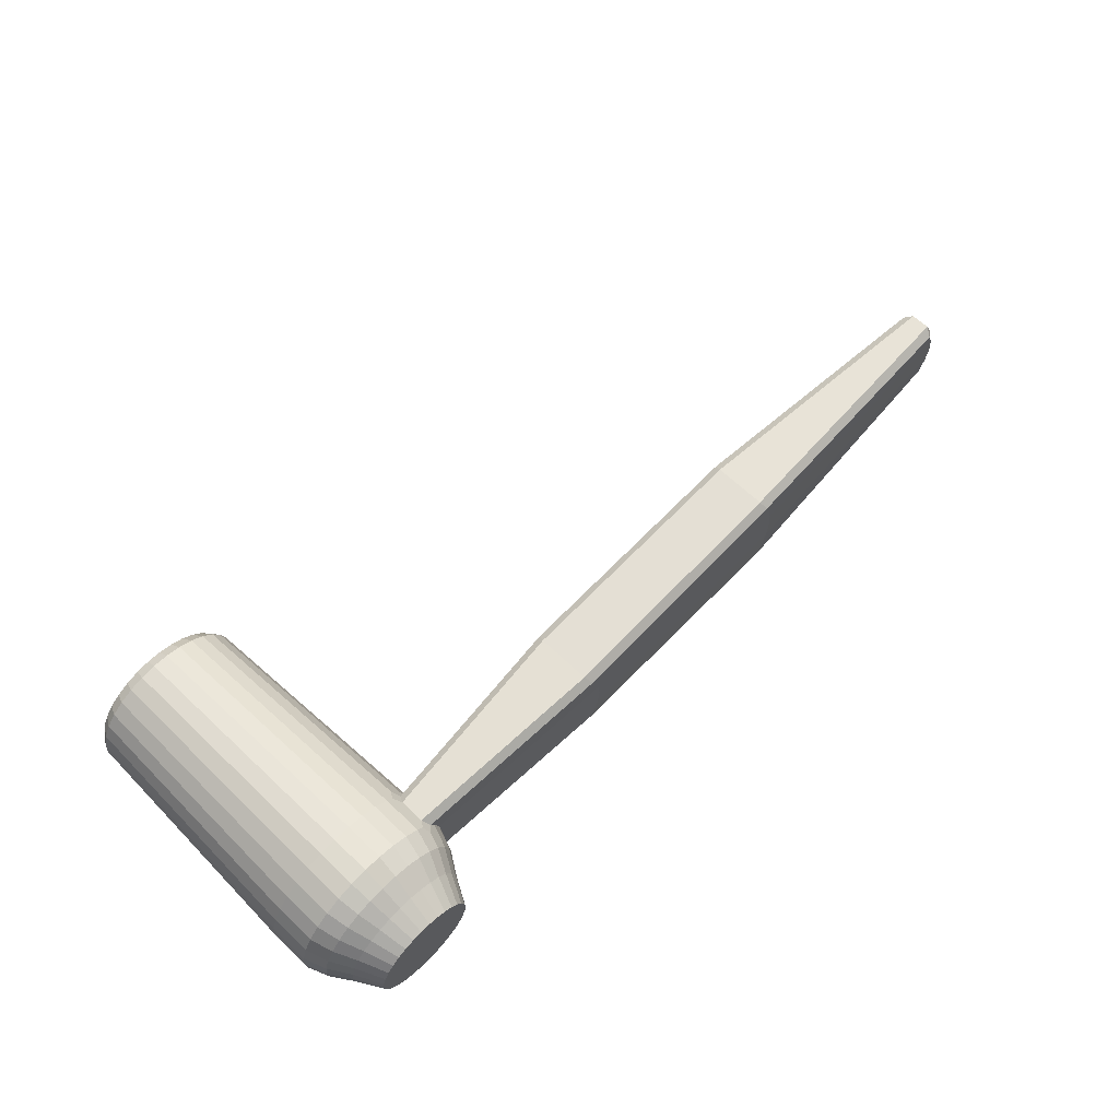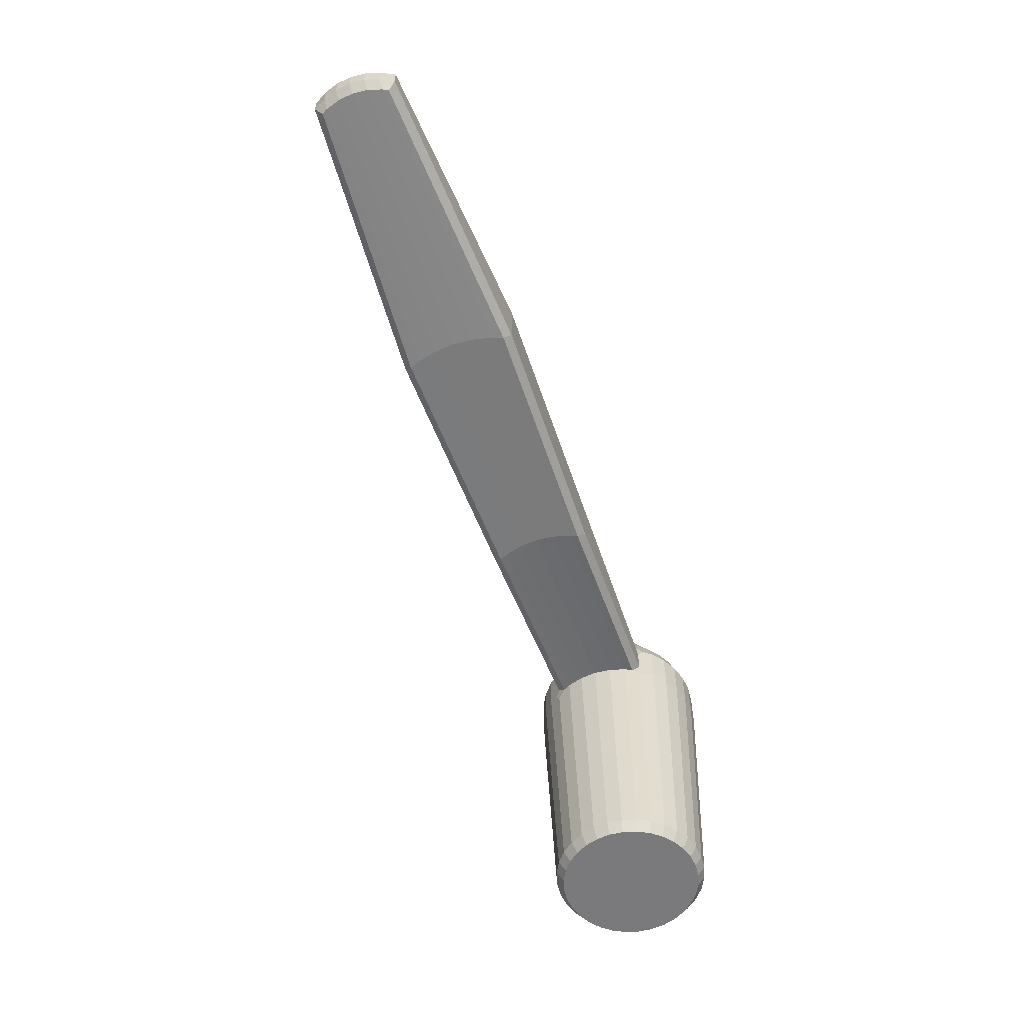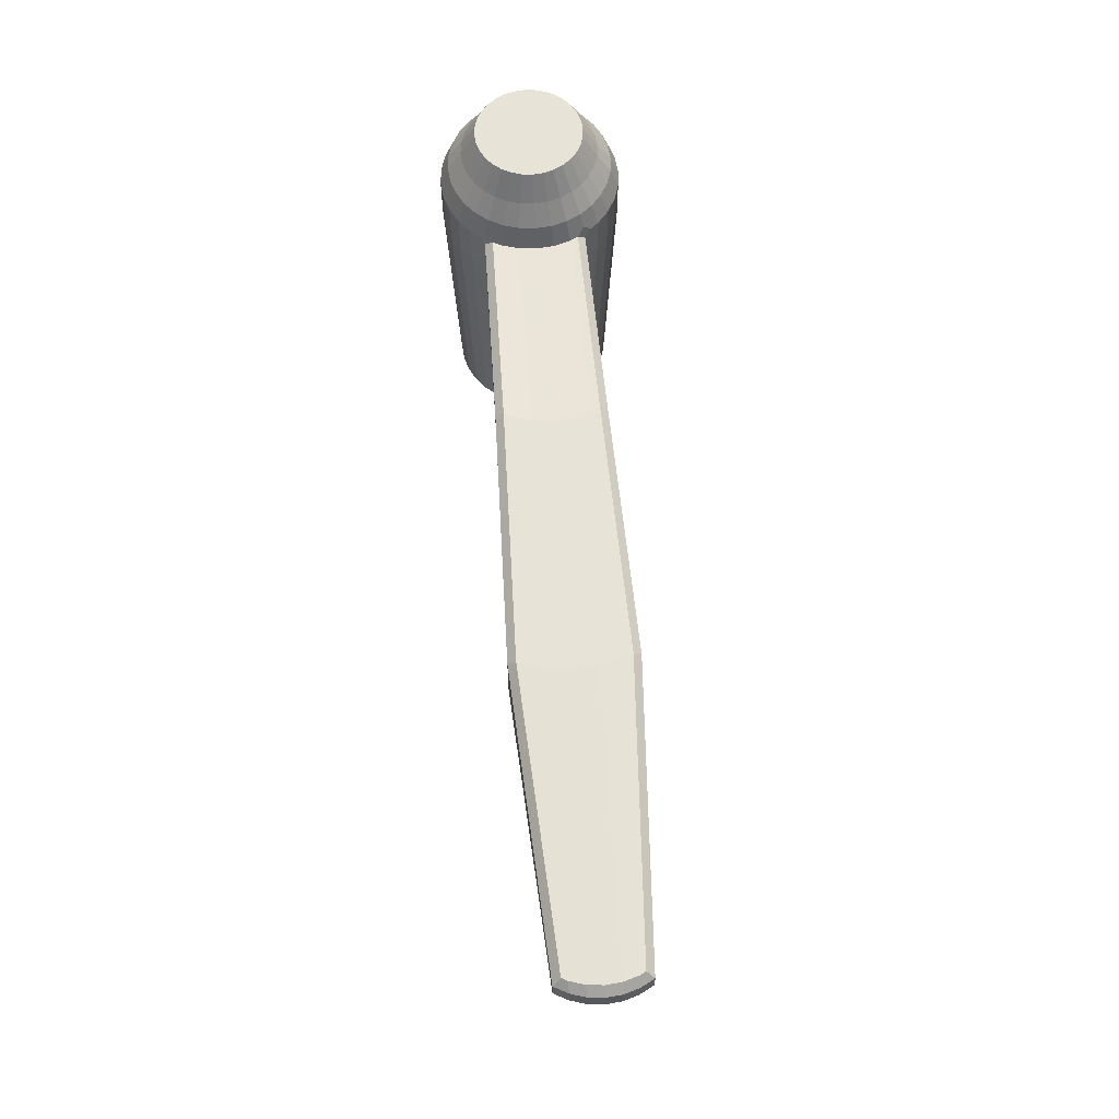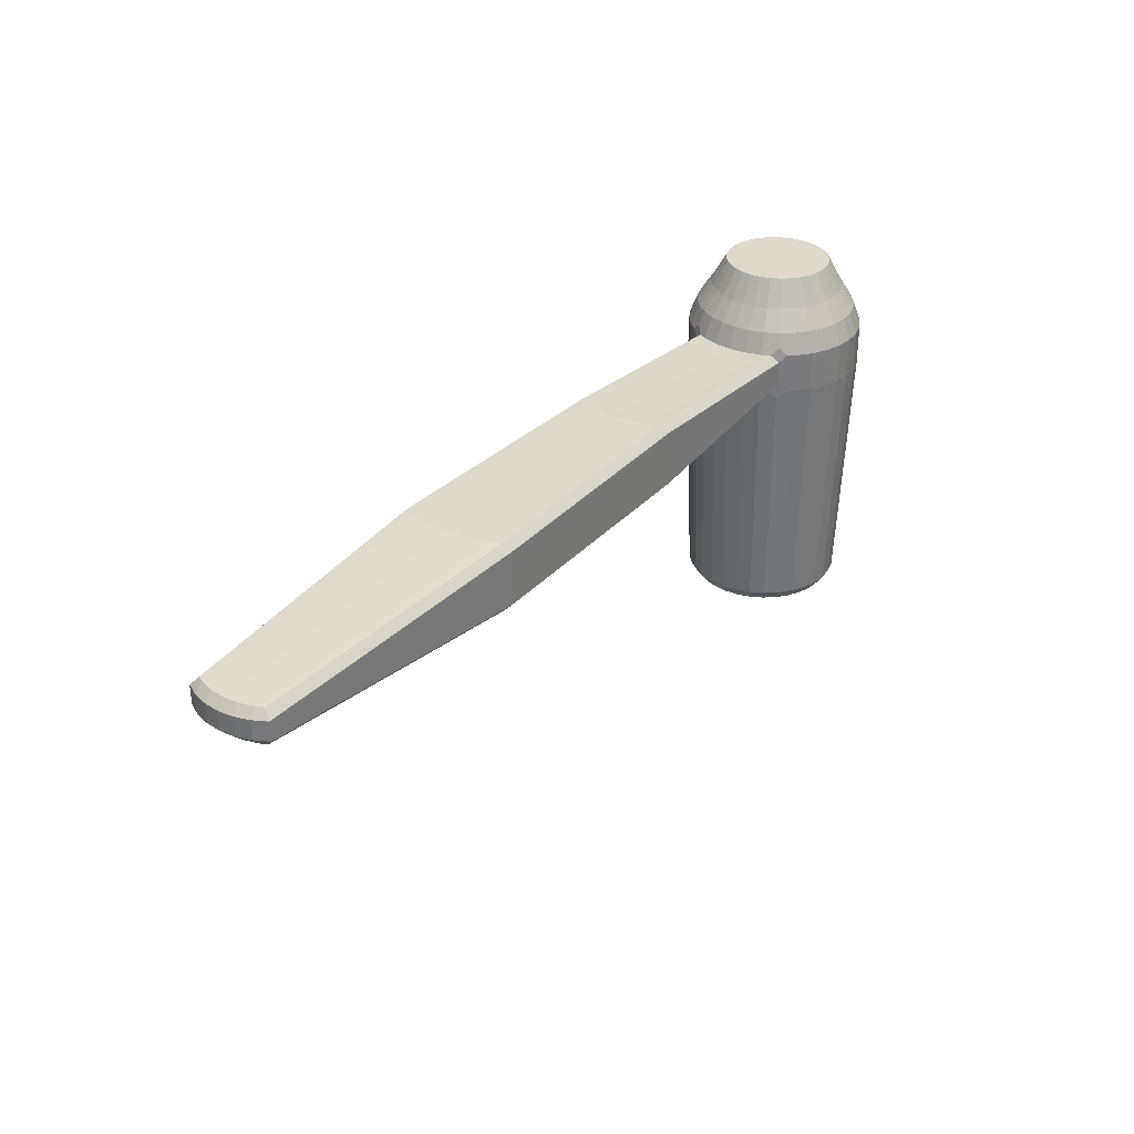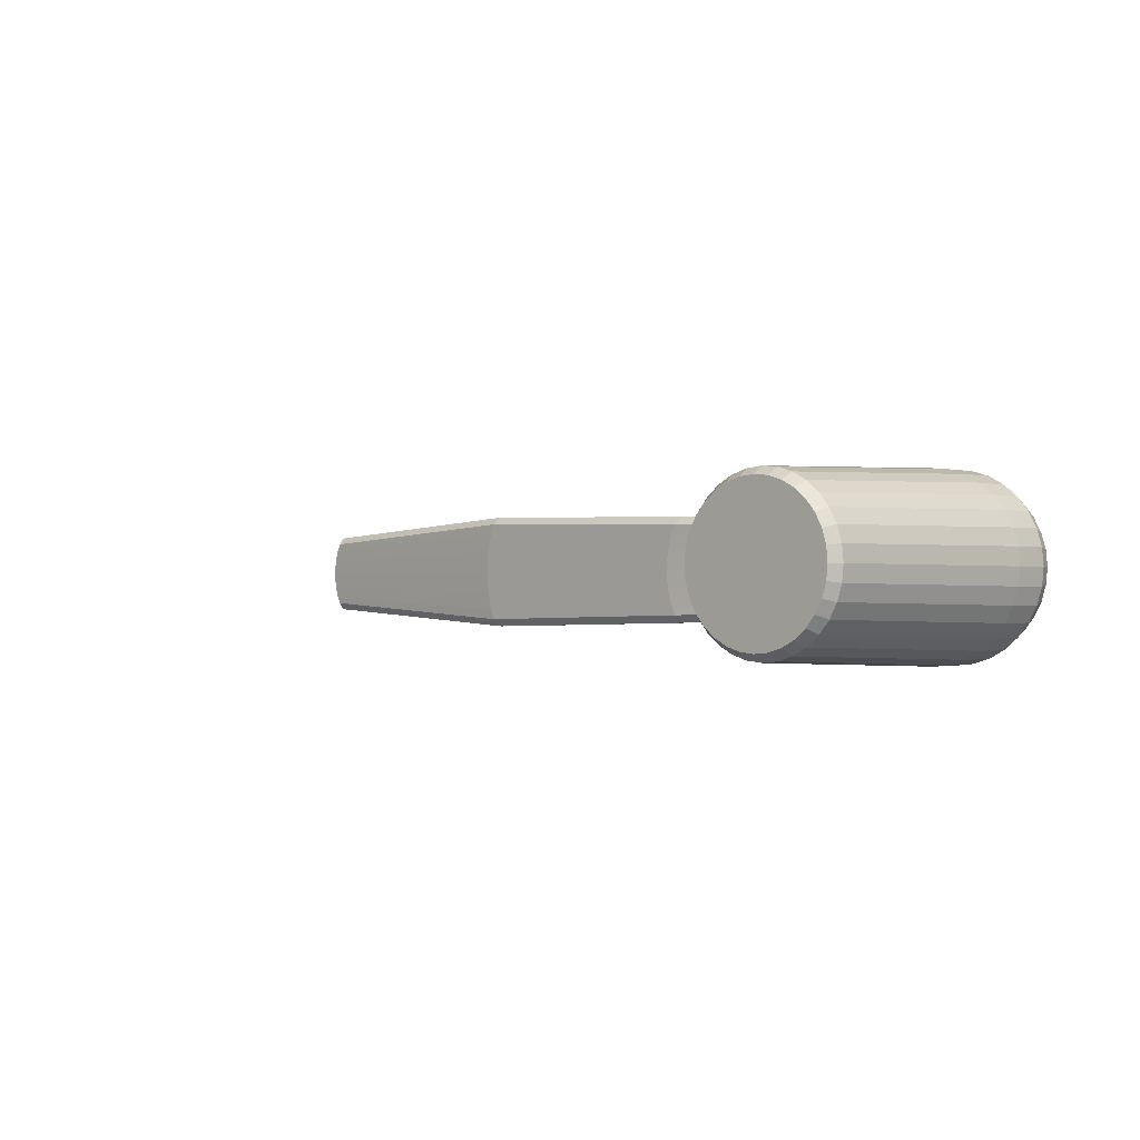
<metadata>
{"format":"obj","ext":"obj","renderer":"f3d","projection":"perspective","resolution":1024,"background":"white","views":[{"elev":64.8,"azim":133.8,"up":"+Z"},{"elev":-58.2,"azim":-70.1,"up":"+Y"},{"elev":61.5,"azim":-94.6,"up":"+Y"},{"elev":32.1,"azim":-54.5,"up":"+Y"},{"elev":-0.7,"azim":43.0,"up":"+Z"}]}
</metadata>
<code>
o Cylindre.029_Cylindre.018
v -8.741 -0.2723 4.252
v -8.74 -0.2723 4.261
v -8.737 -0.2723 4.27
v -8.727 -0.2723 4.286
v -8.72 -0.2723 4.291
v -8.712 -0.2723 4.296
v -8.703 -0.2723 4.299
v -8.694 -0.2723 4.299
v -8.684 -0.2723 4.299
v -8.676 -0.2723 4.296
v -8.667 -0.2723 4.291
v -8.66 -0.2723 4.286
v -8.654 -0.2723 4.278
v -8.65 -0.2723 4.27
v -8.647 -0.2723 4.261
v -8.646 -0.2723 4.252
v -8.647 -0.2723 4.243
v -8.65 -0.2723 4.234
v -8.654 -0.2723 4.226
v -8.66 -0.2723 4.219
v -8.667 -0.2723 4.213
v -8.676 -0.2723 4.208
v -8.684 -0.2723 4.206
v -8.694 -0.2723 4.205
v -8.703 -0.2723 4.206
v -8.712 -0.2723 4.208
v -8.72 -0.2723 4.213
v -8.727 -0.2723 4.219
v -8.737 -0.2723 4.234
v -8.74 -0.2723 4.243
v -8.74 -0.2508 4.243
v -8.741 -0.2508 4.252
v -8.737 -0.2508 4.234
v -8.727 -0.2508 4.219
v -8.72 -0.2508 4.213
v -8.712 -0.2508 4.208
v -8.703 -0.2508 4.206
v -8.694 -0.2508 4.205
v -8.684 -0.2508 4.206
v -8.676 -0.2508 4.208
v -8.667 -0.2508 4.213
v -8.66 -0.2508 4.219
v -8.654 -0.2508 4.226
v -8.65 -0.2508 4.234
v -8.647 -0.2508 4.243
v -8.646 -0.2508 4.252
v -8.647 -0.2508 4.261
v -8.65 -0.2508 4.27
v -8.654 -0.2508 4.278
v -8.66 -0.2508 4.286
v -8.667 -0.2508 4.291
v -8.676 -0.2508 4.296
v -8.684 -0.2508 4.299
v -8.694 -0.2508 4.299
v -8.703 -0.2508 4.299
v -8.712 -0.2508 4.296
v -8.72 -0.2508 4.291
v -8.727 -0.2508 4.286
v -8.737 -0.2508 4.27
v -8.74 -0.2508 4.261
v -8.736 -0.2396 4.244
v -8.737 -0.2396 4.252
v -8.733 -0.2396 4.236
v -8.729 -0.2396 4.228
v -8.724 -0.2396 4.222
v -8.717 -0.2396 4.216
v -8.71 -0.2396 4.213
v -8.702 -0.2396 4.21
v -8.694 -0.2396 4.209
v -8.685 -0.2396 4.21
v -8.677 -0.2396 4.213
v -8.67 -0.2396 4.216
v -8.663 -0.2396 4.222
v -8.658 -0.2396 4.228
v -8.654 -0.2396 4.236
v -8.652 -0.2396 4.244
v -8.651 -0.2396 4.252
v -8.652 -0.2396 4.261
v -8.654 -0.2396 4.269
v -8.658 -0.2396 4.276
v -8.663 -0.2396 4.283
v -8.67 -0.2396 4.288
v -8.677 -0.2396 4.292
v -8.685 -0.2396 4.294
v -8.694 -0.2396 4.295
v -8.702 -0.2396 4.294
v -8.71 -0.2396 4.292
v -8.717 -0.2396 4.288
v -8.724 -0.2396 4.283
v -8.729 -0.2396 4.276
v -8.733 -0.2396 4.269
v -8.736 -0.2396 4.261
v -8.729 -0.2284 4.245
v -8.729 -0.2284 4.252
v -8.727 -0.2284 4.239
v -8.723 -0.2284 4.232
v -8.719 -0.2284 4.227
v -8.713 -0.2284 4.222
v -8.707 -0.2284 4.219
v -8.701 -0.2284 4.217
v -8.694 -0.2284 4.216
v -8.687 -0.2284 4.217
v -8.68 -0.2284 4.219
v -8.674 -0.2284 4.222
v -8.668 -0.2284 4.227
v -8.664 -0.2284 4.232
v -8.661 -0.2284 4.239
v -8.659 -0.2284 4.245
v -8.658 -0.2284 4.252
v -8.659 -0.2284 4.259
v -8.661 -0.2284 4.266
v -8.664 -0.2284 4.272
v -8.668 -0.2284 4.277
v -8.674 -0.2284 4.282
v -8.68 -0.2284 4.285
v -8.687 -0.2284 4.287
v -8.694 -0.2284 4.288
v -8.701 -0.2284 4.287
v -8.707 -0.2284 4.285
v -8.713 -0.2284 4.282
v -8.719 -0.2284 4.277
v -8.723 -0.2284 4.272
v -8.727 -0.2284 4.266
v -8.729 -0.2284 4.259
v -8.721 -0.2146 4.247
v -8.722 -0.2146 4.252
v -8.72 -0.2146 4.241
v -8.717 -0.2146 4.237
v -8.713 -0.2146 4.232
v -8.709 -0.2146 4.229
v -8.704 -0.2146 4.226
v -8.699 -0.2146 4.225
v -8.694 -0.2146 4.224
v -8.688 -0.2146 4.225
v -8.683 -0.2146 4.226
v -8.678 -0.2146 4.229
v -8.674 -0.2146 4.232
v -8.67 -0.2146 4.237
v -8.668 -0.2146 4.241
v -8.666 -0.2146 4.247
v -8.666 -0.2146 4.252
v -8.666 -0.2146 4.258
v -8.668 -0.2146 4.263
v -8.67 -0.2146 4.268
v -8.674 -0.2146 4.272
v -8.678 -0.2146 4.276
v -8.683 -0.2146 4.278
v -8.688 -0.2146 4.28
v -8.694 -0.2146 4.28
v -8.699 -0.2146 4.28
v -8.704 -0.2146 4.278
v -8.709 -0.2146 4.276
v -8.713 -0.2146 4.272
v -8.717 -0.2146 4.268
v -8.72 -0.2146 4.263
v -8.721 -0.2146 4.258
v -8.851 -0.282 4.252
v -8.847 -0.282 4.271
v -8.85 -0.282 4.242
v -8.85 -0.282 4.262
v -8.847 -0.282 4.233
v -8.847 -0.2444 4.271
v -8.85 -0.2444 4.242
v -8.851 -0.2444 4.252
v -8.85 -0.2444 4.262
v -8.847 -0.2444 4.233
v -8.986 -0.2814 4.252
v -8.983 -0.245 4.274
v -8.985 -0.245 4.241
v -8.985 -0.245 4.263
v -8.983 -0.245 4.231
v -8.983 -0.2814 4.274
v -8.985 -0.2814 4.241
v -8.985 -0.2814 4.263
v -8.983 -0.2814 4.231
v -8.986 -0.245 4.252
v -8.733 -0.2683 4.278
v -8.735 -0.2723 4.274
v -8.733 -0.2764 4.278
v -8.73 -0.2723 4.282
v -8.735 -0.2723 4.23
v -8.733 -0.2683 4.226
v -8.73 -0.2723 4.223
v -8.733 -0.2764 4.226
v -8.733 -0.2549 4.226
v -8.735 -0.2508 4.23
v -8.732 -0.2471 4.227
v -8.73 -0.2508 4.223
v -8.735 -0.2508 4.274
v -8.733 -0.2549 4.278
v -8.73 -0.2508 4.282
v -8.732 -0.2471 4.278
v -9.136 -0.2667 4.244
v -9.132 -0.271 4.244
v -9.133 -0.271 4.252
v -9.137 -0.2667 4.252
v -9.134 -0.2667 4.237
v -9.13 -0.271 4.237
v -9.128 -0.271 4.234
v -9.13 -0.2667 4.23
v -9.134 -0.2667 4.268
v -9.13 -0.271 4.268
v -9.13 -0.2667 4.274
v -9.128 -0.271 4.271
v -9.136 -0.2667 4.26
v -9.132 -0.271 4.26
v -9.132 -0.2523 4.244
v -9.136 -0.2565 4.244
v -9.137 -0.2565 4.252
v -9.133 -0.2523 4.252
v -9.13 -0.2523 4.237
v -9.134 -0.2565 4.237
v -9.128 -0.2523 4.234
v -9.13 -0.2565 4.23
v -9.13 -0.2523 4.268
v -9.134 -0.2565 4.268
v -9.128 -0.2523 4.271
v -9.13 -0.2565 4.274
v -9.132 -0.2523 4.26
v -9.136 -0.2565 4.26
v -8.843 -0.2779 4.28
v -8.845 -0.282 4.276
v -8.843 -0.2485 4.224
v -8.845 -0.2444 4.228
v -8.845 -0.282 4.228
v -8.843 -0.2779 4.224
v -8.845 -0.2444 4.276
v -8.843 -0.2485 4.28
v -8.98 -0.2814 4.279
v -8.979 -0.2773 4.283
v -8.979 -0.2773 4.221
v -8.98 -0.2814 4.225
v -8.979 -0.249 4.221
v -8.98 -0.245 4.225
v -8.98 -0.245 4.279
v -8.979 -0.249 4.283
v -8.732 -0.4108 4.252
v -8.736 -0.4051 4.252
v -8.731 -0.4108 4.26
v -8.735 -0.4051 4.26
v -8.729 -0.4108 4.267
v -8.733 -0.4051 4.268
v -8.725 -0.4108 4.273
v -8.729 -0.4051 4.276
v -8.721 -0.4108 4.279
v -8.723 -0.4051 4.282
v -8.715 -0.4108 4.284
v -8.717 -0.4051 4.287
v -8.708 -0.4108 4.288
v -8.71 -0.4051 4.291
v -8.701 -0.4108 4.29
v -8.702 -0.4051 4.294
v -8.694 -0.4108 4.29
v -8.694 -0.4051 4.294
v -8.686 -0.4108 4.29
v -8.685 -0.4051 4.294
v -8.679 -0.4108 4.288
v -8.678 -0.4051 4.291
v -8.672 -0.4108 4.284
v -8.67 -0.4051 4.287
v -8.667 -0.4108 4.279
v -8.664 -0.4051 4.282
v -8.662 -0.4108 4.273
v -8.659 -0.4051 4.276
v -8.658 -0.4108 4.267
v -8.655 -0.4051 4.268
v -8.656 -0.4108 4.26
v -8.652 -0.4051 4.26
v -8.655 -0.4108 4.252
v -8.651 -0.4051 4.252
v -8.656 -0.4108 4.245
v -8.652 -0.4051 4.244
v -8.658 -0.4108 4.238
v -8.655 -0.4051 4.236
v -8.662 -0.4108 4.231
v -8.659 -0.4051 4.229
v -8.667 -0.4108 4.225
v -8.664 -0.4051 4.222
v -8.672 -0.4108 4.22
v -8.67 -0.4051 4.217
v -8.679 -0.4108 4.217
v -8.678 -0.4051 4.213
v -8.686 -0.4108 4.215
v -8.685 -0.4051 4.211
v -8.694 -0.4108 4.214
v -8.694 -0.4051 4.21
v -8.701 -0.4108 4.215
v -8.702 -0.4051 4.211
v -8.708 -0.4108 4.217
v -8.71 -0.4051 4.213
v -8.715 -0.4108 4.22
v -8.717 -0.4051 4.217
v -8.721 -0.4108 4.225
v -8.723 -0.4051 4.222
v -8.725 -0.4108 4.231
v -8.729 -0.4051 4.229
v -8.729 -0.4108 4.238
v -8.733 -0.4051 4.236
v -8.731 -0.4108 4.245
v -8.735 -0.4051 4.244
f 30 300 238 1
f 3 242 244 179 178
f 177 190 228 221
f 177 180 4 58 191 190
f 5 248 250 6
f 6 250 252 7
f 7 252 254 8
f 8 254 256 9
f 9 256 258 10
f 10 258 260 11
f 11 260 262 12
f 12 262 264 13
f 13 264 266 14
f 14 266 268 15
f 15 268 270 16
f 16 270 272 17
f 17 272 274 18
f 18 274 276 19
f 19 276 278 20
f 20 278 280 21
f 21 280 282 22
f 22 282 284 23
f 23 284 286 24
f 24 286 288 25
f 25 288 290 26
f 26 290 292 27
f 27 292 294 28
f 28 294 296 184 183
f 28 183 182 185 188 34
f 181 29 161 225
f 1 238 240 2
f 2 240 242 3
f 25 26 36 37
f 33 31 61 63
f 11 12 50 51
f 24 25 37 38
f 10 11 51 52
f 23 24 38 39
f 9 10 52 53
f 22 23 39 40
f 8 9 53 54
f 21 22 40 41
f 7 8 54 55
f 20 21 41 42
f 6 7 55 56
f 19 20 42 43
f 5 6 56 57
f 18 19 43 44
f 196 205 220 209
f 4 5 57 58
f 17 18 44 45
f 197 193 208 212
f 180 179 244 246 4
f 16 17 45 46
f 205 201 216 220
f 167 174 206 195
f 15 16 46 47
f 185 182 226 223
f 230 236 218 203
f 14 15 47 48
f 27 28 34 35
f 201 203 218 216
f 13 14 48 49
f 26 27 35 36
f 12 13 49 50
f 66 65 97 98
f 189 59 162 227
f 46 45 76 77
f 192 191 58 89 90
f 193 196 209 208
f 47 46 77 78
f 187 186 33 63 64
f 60 59 91 92
f 48 47 78 79
f 35 34 65 66
f 32 60 92 62
f 49 48 79 80
f 36 35 66 67
f 50 49 80 81
f 37 36 67 68
f 51 50 81 82
f 38 37 68 69
f 52 51 82 83
f 39 38 69 70
f 53 52 83 84
f 40 39 70 71
f 54 53 84 85
f 41 40 71 72
f 55 54 85 86
f 42 41 72 73
f 56 55 86 87
f 43 42 73 74
f 57 56 87 88
f 44 43 74 75
f 31 32 62 61
f 58 57 88 89
f 45 44 75 76
f 101 100 132 133
f 62 92 124 94
f 80 79 111 112
f 67 66 98 99
f 81 80 112 113
f 68 67 99 100
f 82 81 113 114
f 69 68 100 101
f 83 82 114 115
f 70 69 101 102
f 84 83 115 116
f 71 70 102 103
f 85 84 116 117
f 72 71 103 104
f 86 85 117 118
f 73 72 104 105
f 87 86 118 119
f 74 73 105 106
f 88 87 119 120
f 75 74 106 107
f 61 62 94 93
f 89 88 120 121
f 76 75 107 108
f 63 61 93 95
f 90 89 121 122
f 77 76 108 109
f 64 63 95 96
f 91 90 122 123
f 78 77 109 110
f 65 64 96 97
f 92 91 123 124
f 79 78 110 111
f 125 126 156 155 154 153 152 151 150 149 148 147 146 145 144 143 142 141 140 139 138 137 136 135 134 133 132 131 130 129 128 127
f 115 114 146 147
f 102 101 133 134
f 116 115 147 148
f 103 102 134 135
f 117 116 148 149
f 104 103 135 136
f 118 117 149 150
f 105 104 136 137
f 119 118 150 151
f 106 105 137 138
f 120 119 151 152
f 107 106 138 139
f 93 94 126 125
f 121 120 152 153
f 108 107 139 140
f 95 93 125 127
f 122 121 153 154
f 109 108 140 141
f 96 95 127 128
f 123 122 154 155
f 110 109 141 142
f 97 96 128 129
f 124 123 155 156
f 111 110 142 143
f 98 97 129 130
f 94 124 156 126
f 112 111 143 144
f 99 98 130 131
f 113 112 144 145
f 100 99 131 132
f 114 113 145 146
f 175 173 194 198
f 173 167 195 194
f 233 231 200 214
f 174 172 202 206
f 172 229 204 202
f 232 175 198 199
f 168 170 219 215
f 200 197 212 214
f 169 171 211 207
f 221 228 236 230
f 170 176 210 219
f 171 234 213 211
f 235 168 215 217
f 176 169 207 210
f 3 178 222 158
f 34 188 187 64 65
f 60 32 164 165
f 31 33 166 163
f 59 60 165 162
f 32 31 163 164
f 181 184 296 298 29
f 59 189 192 90 91
f 33 186 224 166
f 29 298 300 30
f 30 1 157 159
f 2 3 158 160
f 29 30 159 161
f 1 2 160 157
f 158 222 229 172
f 225 161 175 232
f 165 164 176 170
f 163 166 171 169
f 162 165 170 168
f 164 163 169 176
f 227 162 168 235
f 166 224 234 171
f 223 226 231 233
f 159 157 167 173
f 160 158 172 174
f 161 159 173 175
f 157 160 174 167
f 177 178 179 180
f 181 182 183 184
f 185 186 187 188
f 189 190 191 192
f 230 203 204 229
f 224 186 185 223
f 232 199 200 231
f 194 195 196 193
f 198 194 193 197
f 199 198 197 200
f 202 204 203 201
f 206 202 201 205
f 195 206 205 196
f 208 209 210 207
f 212 208 207 211
f 214 212 211 213
f 216 218 217 215
f 220 216 215 219
f 209 220 219 210
f 228 190 189 227
f 177 221 222 178
f 234 224 223 233
f 181 225 226 182
f 236 228 227 235
f 221 230 229 222
f 225 232 231 226
f 213 234 233 214
f 218 236 235 217
f 4 246 248 5
f 240 238 237 239
f 242 240 239 241
f 244 242 241 243
f 246 244 243 245
f 248 246 245 247
f 250 248 247 249
f 252 250 249 251
f 254 252 251 253
f 256 254 253 255
f 258 256 255 257
f 260 258 257 259
f 262 260 259 261
f 264 262 261 263
f 266 264 263 265
f 268 266 265 267
f 270 268 267 269
f 272 270 269 271
f 274 272 271 273
f 276 274 273 275
f 278 276 275 277
f 280 278 277 279
f 282 280 279 281
f 284 282 281 283
f 286 284 283 285
f 288 286 285 287
f 290 288 287 289
f 292 290 289 291
f 294 292 291 293
f 296 294 293 295
f 298 296 295 297
f 300 298 297 299
f 238 300 299 237
f 239 237 299 297 295 293 291 289 287 285 283 281 279 277 275 273 271 269 267 265 263 261 259 257 255 253 251 249 247 245 243 241

</code>
